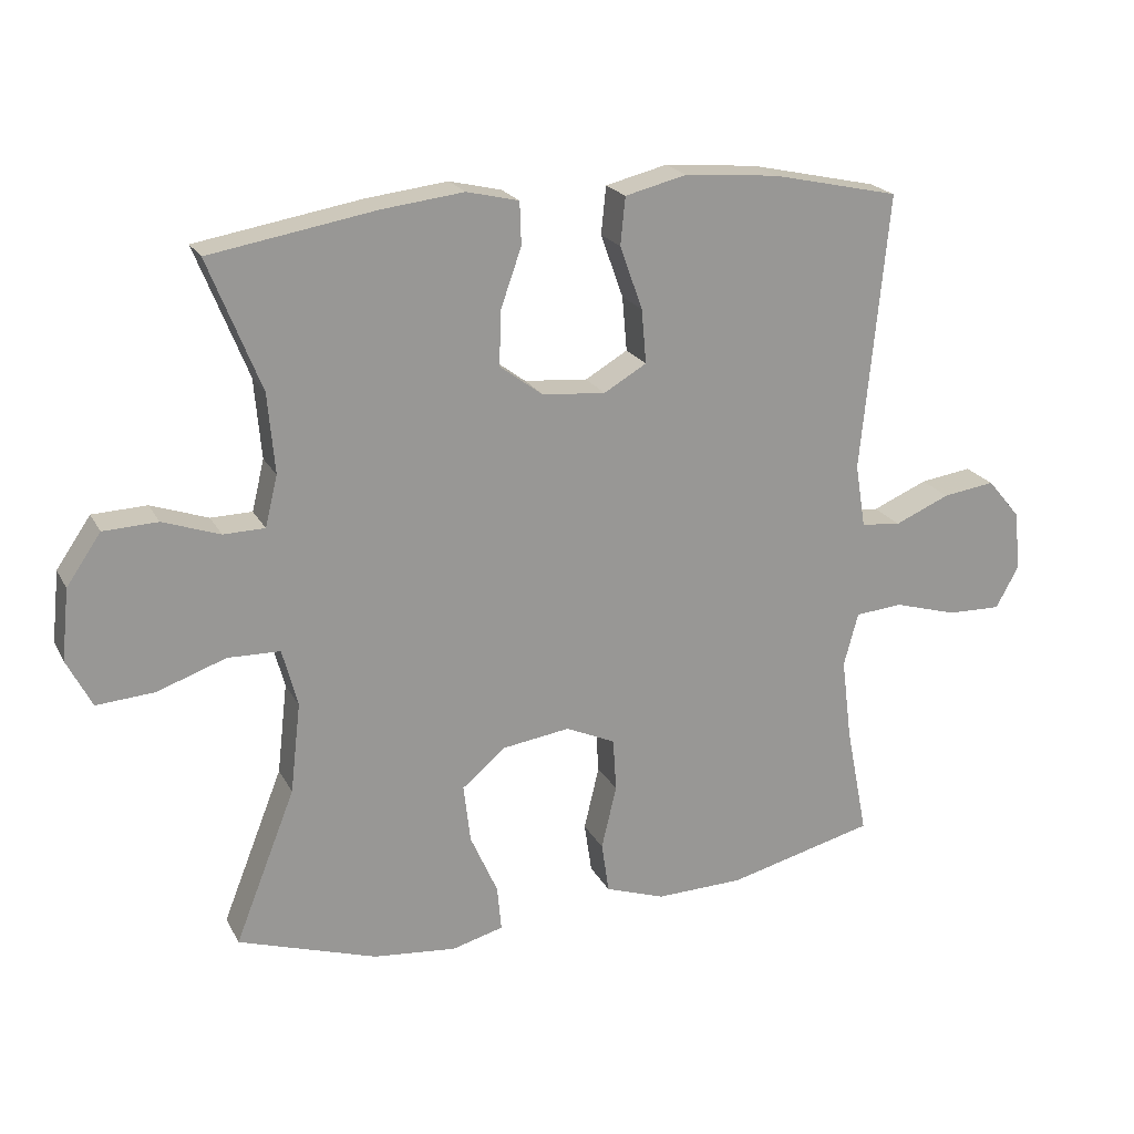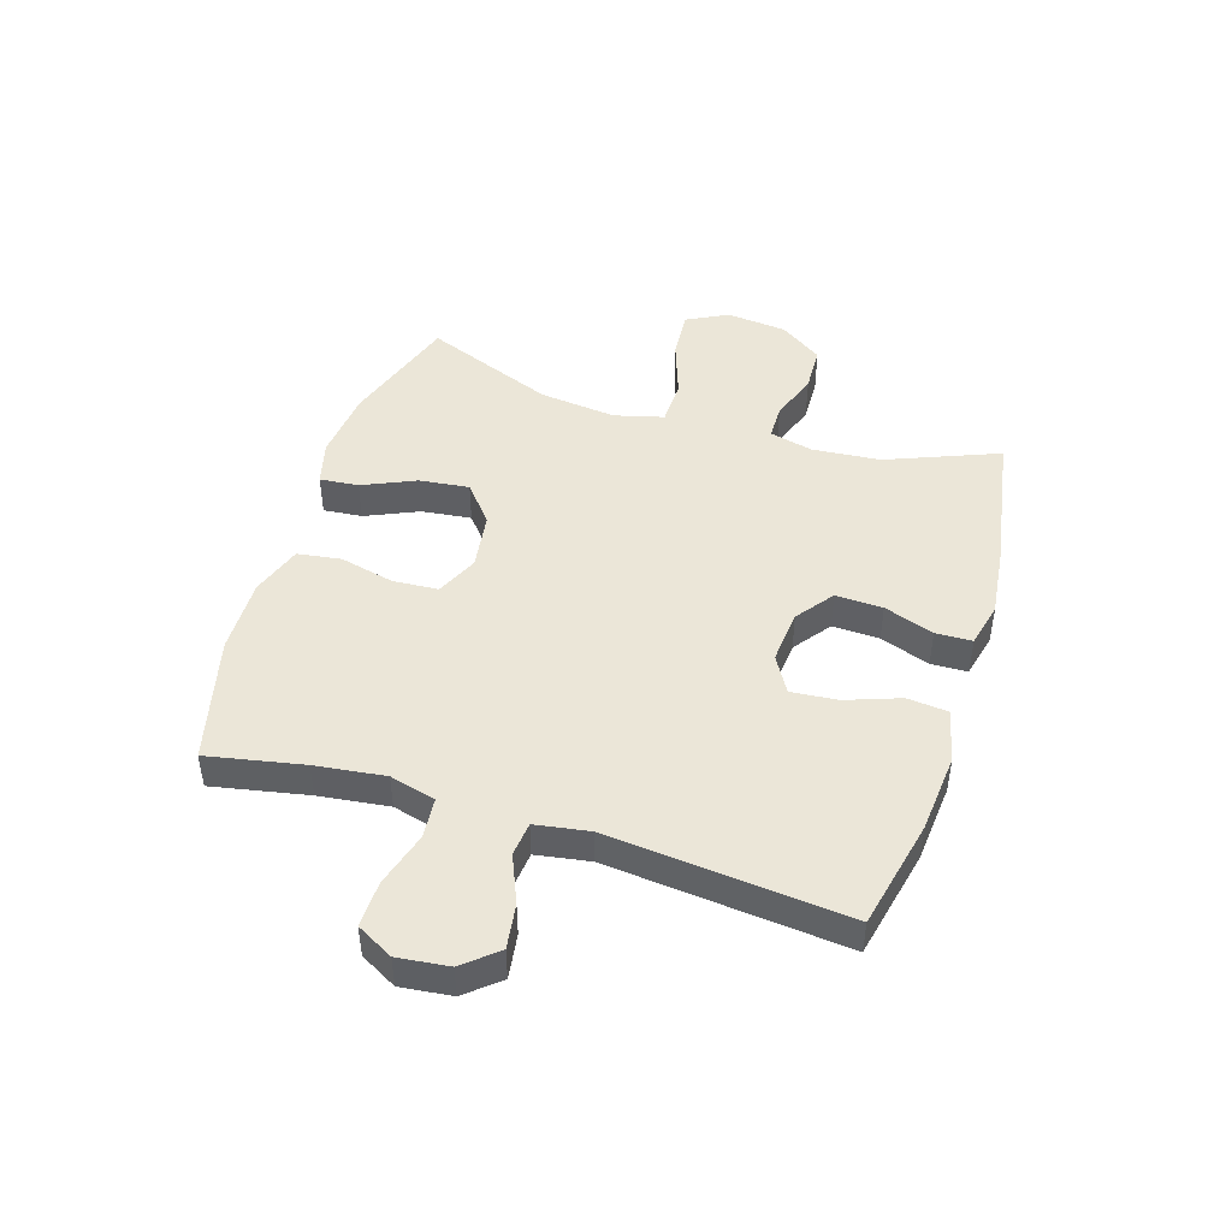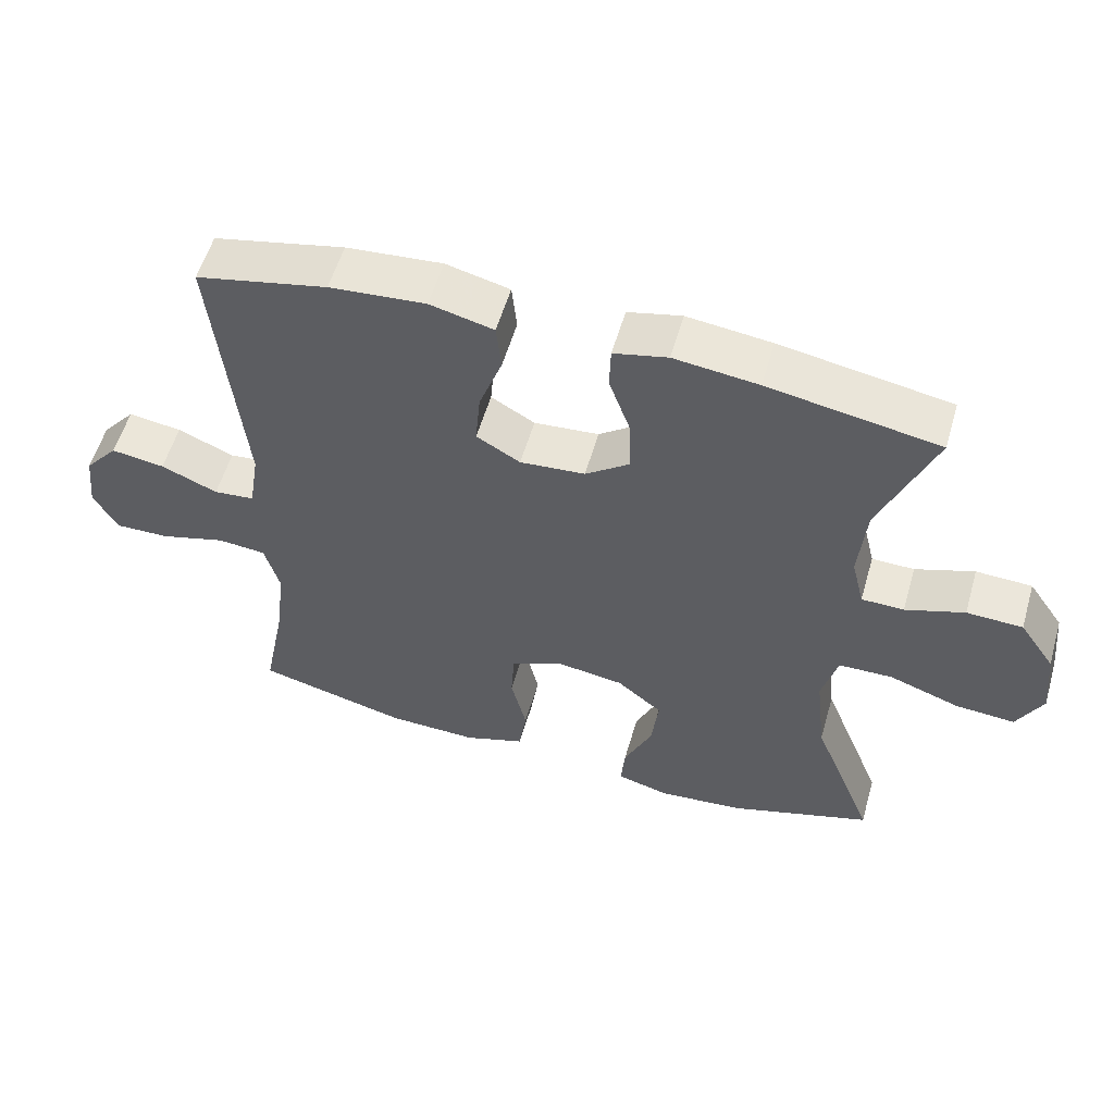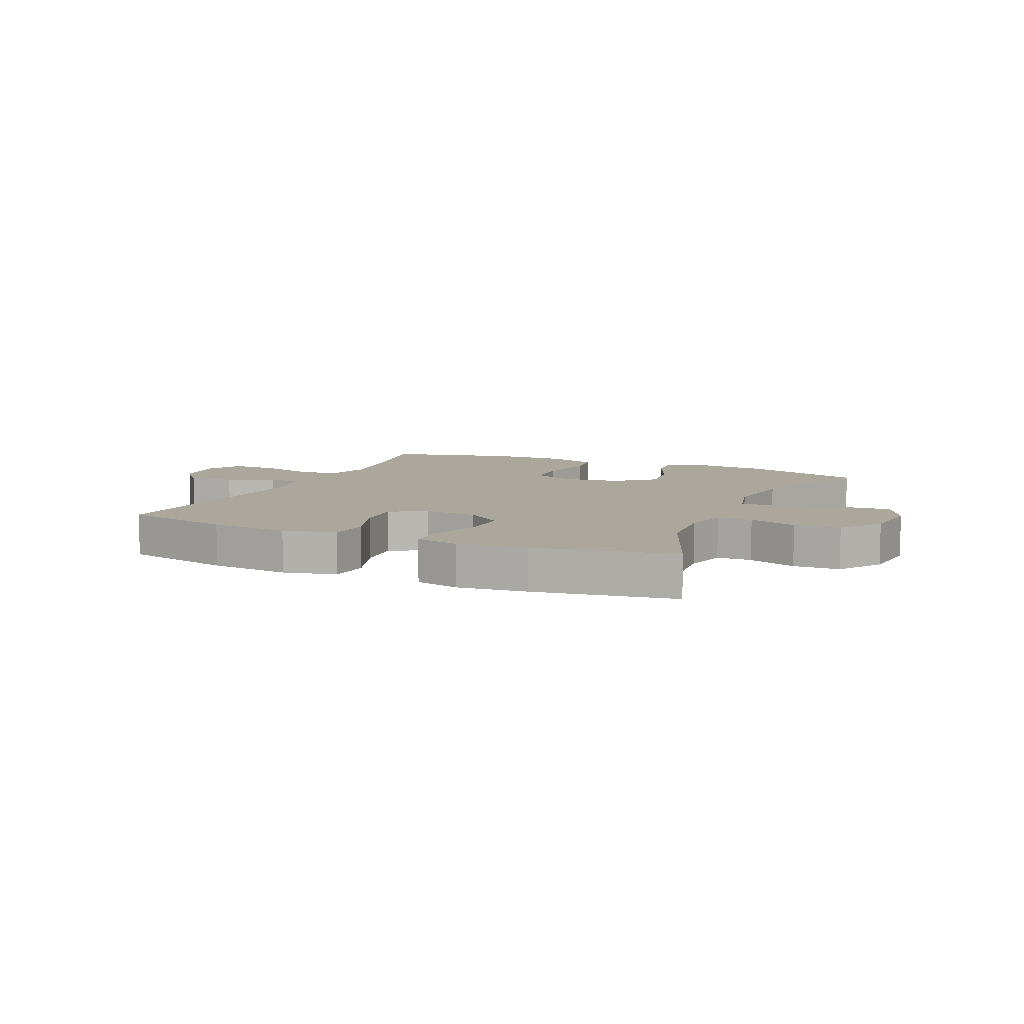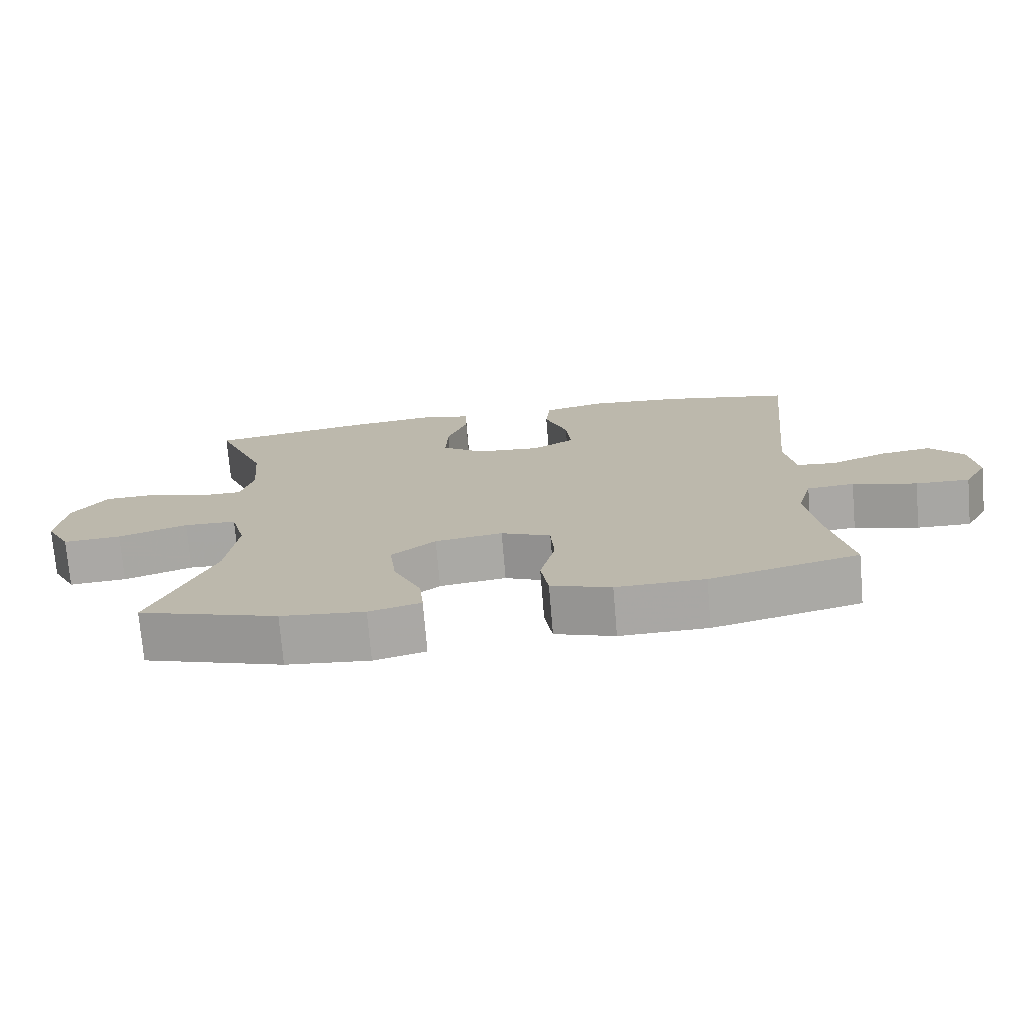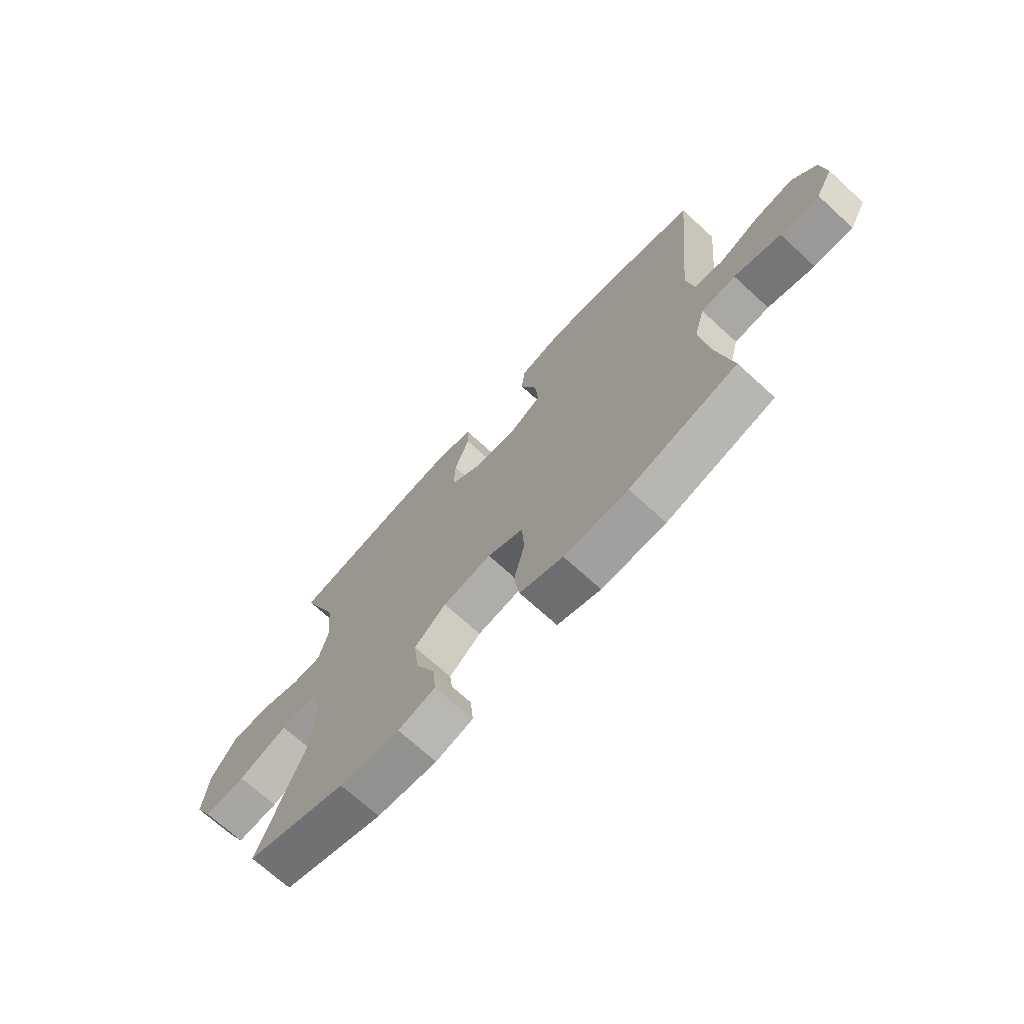
<metadata>
{"format":"obj","ext":"obj","renderer":"f3d","projection":"perspective","resolution":1024,"background":"white","views":[{"elev":21.1,"azim":158.7,"up":"+Z"},{"elev":46.3,"azim":-72.6,"up":"+Y"},{"elev":56.3,"azim":16.1,"up":"+Z"},{"elev":8.4,"azim":24.2,"up":"+Y"},{"elev":-74.4,"azim":-175.2,"up":"+Z"},{"elev":-70.7,"azim":-132.4,"up":"+Z"}]}
</metadata>
<code>
v -0.5 0.07 -0.5
v -0.468 0.07 -0.337
v -0.453 0.07 -0.218
v -0.474 0.07 -0.14
v -0.543 0.07 -0.134
v -0.636 0.07 -0.161
v -0.714 0.07 -0.163
v -0.748 0.07 -0.101
v -0.738 0.07 -0.014
v -0.69 0.07 0.043
v -0.614 0.07 0.032
v -0.534 0.07 -0.002
v -0.476 0.07 0.004
v -0.461 0.07 0.096
v -0.5 0.07 0.5
v -0.314 0.07 0.541
v -0.178 0.07 0.553
v -0.088 0.07 0.531
v -0.081 0.07 0.462
v -0.114 0.07 0.37
v -0.121 0.07 0.291
v -0.059 0.07 0.255
v 0.033 0.07 0.263
v 0.096 0.07 0.31
v 0.093 0.07 0.39
v 0.063 0.07 0.475
v 0.065 0.07 0.537
v 0.141 0.07 0.555
v 0.26 0.07 0.541
v 0.5 0.07 0.5
v 0.424 0.07 0.31
v 0.414 0.07 0.194
v 0.432 0.07 0.12
v 0.492 0.07 0.119
v 0.575 0.07 0.148
v 0.654 0.07 0.145
v 0.704 0.07 0.072
v 0.715 0.07 -0.031
v 0.679 0.07 -0.101
v 0.595 0.07 -0.095
v 0.495 0.07 -0.06
v 0.419 0.07 -0.062
v 0.397 0.07 -0.146
v 0.412 0.07 -0.277
v 0.5 0.07 -0.5
v 0.298 0.07 -0.566
v 0.177 0.07 -0.578
v 0.102 0.07 -0.558
v 0.108 0.07 -0.492
v 0.148 0.07 -0.402
v 0.158 0.07 -0.317
v 0.094 0.07 -0.264
v -0.004 0.07 -0.25
v -0.076 0.07 -0.283
v -0.081 0.07 -0.36
v -0.059 0.07 -0.453
v -0.07 0.07 -0.527
v -0.157 0.07 -0.557
v -0.285 0.07 -0.554
v -0.5 0 -0.5
v -0.468 0 -0.337
v -0.453 0 -0.218
v -0.474 0 -0.14
v -0.543 0 -0.134
v -0.636 0 -0.161
v -0.714 0 -0.163
v -0.748 0 -0.101
v -0.738 0 -0.014
v -0.69 0 0.043
v -0.614 0 0.032
v -0.534 0 -0.002
v -0.476 0 0.004
v -0.461 0 0.096
v -0.5 0 0.5
v -0.314 0 0.541
v -0.178 0 0.553
v -0.088 0 0.531
v -0.081 0 0.462
v -0.114 0 0.37
v -0.121 0 0.291
v -0.059 0 0.255
v 0.033 0 0.263
v 0.096 0 0.31
v 0.093 0 0.39
v 0.063 0 0.475
v 0.065 0 0.537
v 0.141 0 0.555
v 0.26 0 0.541
v 0.5 0 0.5
v 0.424 0 0.31
v 0.414 0 0.194
v 0.432 0 0.12
v 0.492 0 0.119
v 0.575 0 0.148
v 0.654 0 0.145
v 0.704 0 0.072
v 0.715 0 -0.031
v 0.679 0 -0.101
v 0.595 0 -0.095
v 0.495 0 -0.06
v 0.419 0 -0.062
v 0.397 0 -0.146
v 0.412 0 -0.277
v 0.5 0 -0.5
v 0.298 0 -0.566
v 0.177 0 -0.578
v 0.102 0 -0.558
v 0.108 0 -0.492
v 0.148 0 -0.402
v 0.158 0 -0.317
v 0.094 0 -0.264
v -0.004 0 -0.25
v -0.076 0 -0.283
v -0.081 0 -0.36
v -0.059 0 -0.453
v -0.07 0 -0.527
v -0.157 0 -0.557
v -0.285 0 -0.554
f 58 59 1 2
f 55 56 57 58
f 54 55 58 2
f 53 54 2 3
f 47 48 49 50
f 47 50 51
f 44 45 46 47
f 43 44 47 51
f 42 43 51 52
f 38 39 40 41
f 38 41 42
f 37 38 42
f 34 35 36 37
f 33 34 37 42
f 32 33 42 52
f 28 29 30 31
f 25 26 27 28
f 24 25 28 31
f 23 24 31 32
f 17 18 19 20
f 17 20 21
f 14 15 16 17
f 13 14 17 21
f 9 10 11 12
f 7 8 9 12
f 5 6 7 12
f 4 5 12 13
f 53 3 4 13
f 22 23 32 52
f 22 52 53
f 13 21 22 53
f 61 60 118 117
f 117 116 115 114
f 61 117 114 113
f 62 61 113 112
f 109 108 107 106
f 110 109 106
f 106 105 104 103
f 110 106 103 102
f 111 110 102 101
f 100 99 98 97
f 101 100 97
f 101 97 96
f 96 95 94 93
f 101 96 93 92
f 111 101 92 91
f 90 89 88 87
f 87 86 85 84
f 90 87 84 83
f 91 90 83 82
f 79 78 77 76
f 80 79 76
f 76 75 74 73
f 80 76 73 72
f 71 70 69 68
f 71 68 67 66
f 71 66 65 64
f 72 71 64 63
f 72 63 62 112
f 111 91 82 81
f 112 111 81
f 112 81 80 72
f 1 60 61 2
f 2 61 62 3
f 3 62 63 4
f 4 63 64 5
f 5 64 65 6
f 6 65 66 7
f 7 66 67 8
f 8 67 68 9
f 9 68 69 10
f 10 69 70 11
f 11 70 71 12
f 12 71 72 13
f 13 72 73 14
f 14 73 74 15
f 15 74 75 16
f 16 75 76 17
f 17 76 77 18
f 18 77 78 19
f 19 78 79 20
f 20 79 80 21
f 21 80 81 22
f 22 81 82 23
f 23 82 83 24
f 24 83 84 25
f 25 84 85 26
f 26 85 86 27
f 27 86 87 28
f 28 87 88 29
f 29 88 89 30
f 30 89 90 31
f 31 90 91 32
f 32 91 92 33
f 33 92 93 34
f 34 93 94 35
f 35 94 95 36
f 36 95 96 37
f 37 96 97 38
f 38 97 98 39
f 39 98 99 40
f 40 99 100 41
f 41 100 101 42
f 42 101 102 43
f 43 102 103 44
f 44 103 104 45
f 45 104 105 46
f 46 105 106 47
f 47 106 107 48
f 48 107 108 49
f 49 108 109 50
f 50 109 110 51
f 51 110 111 52
f 52 111 112 53
f 53 112 113 54
f 54 113 114 55
f 55 114 115 56
f 56 115 116 57
f 57 116 117 58
f 58 117 118 59
f 59 118 60 1

</code>
